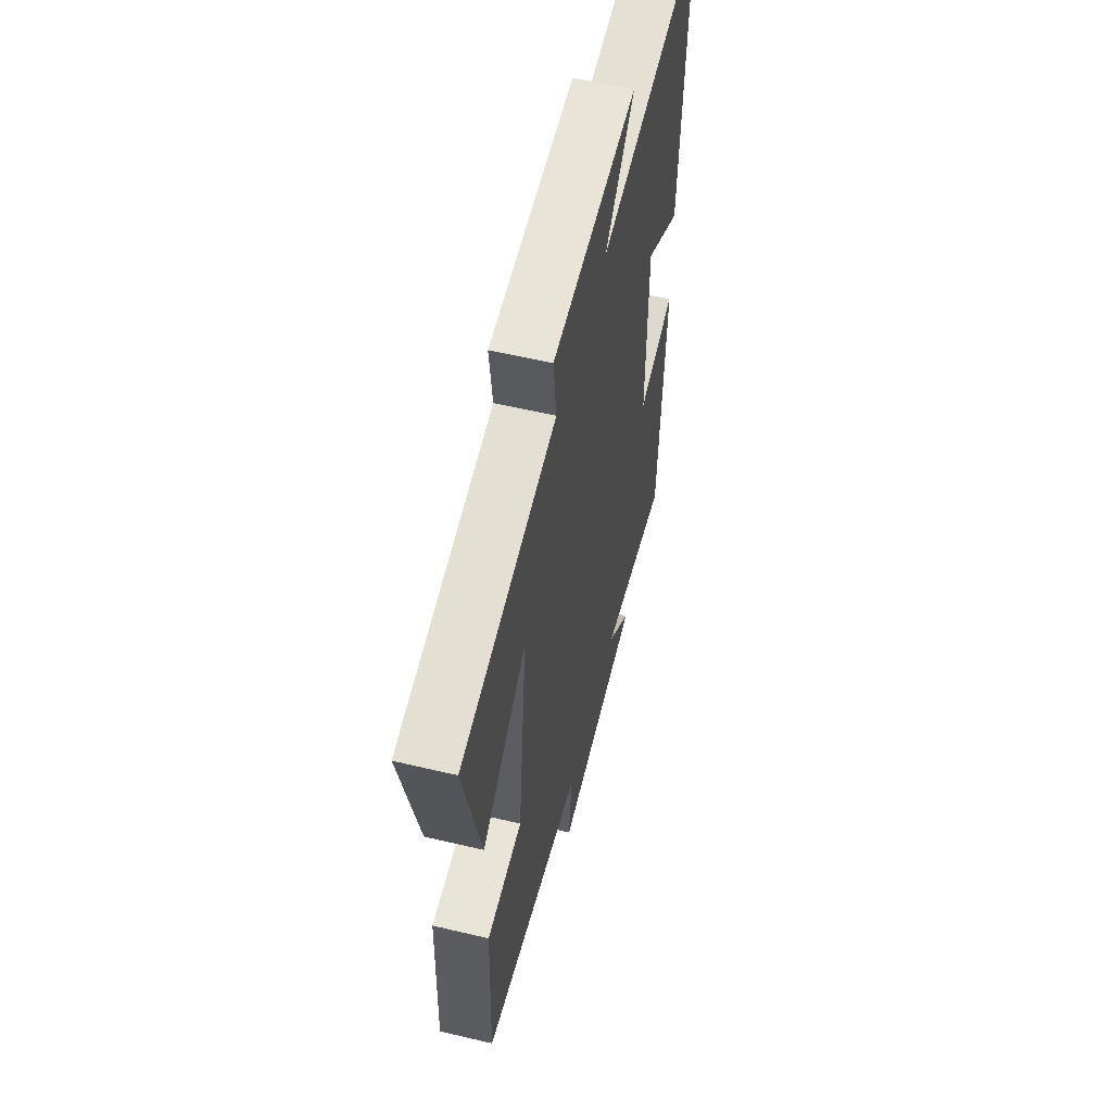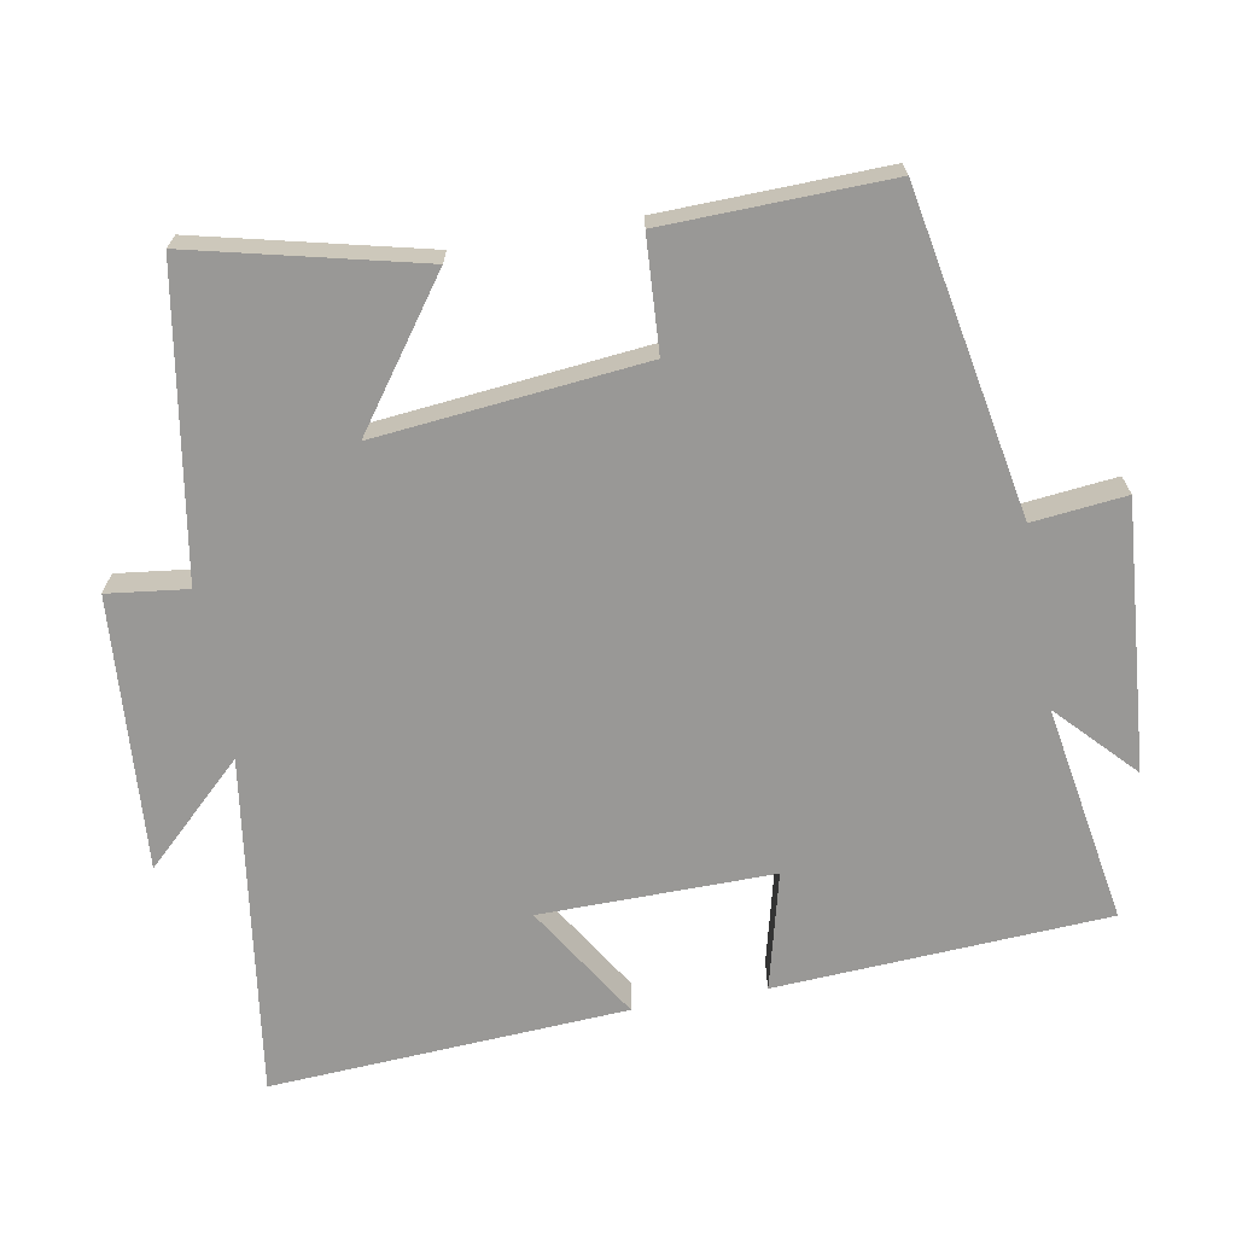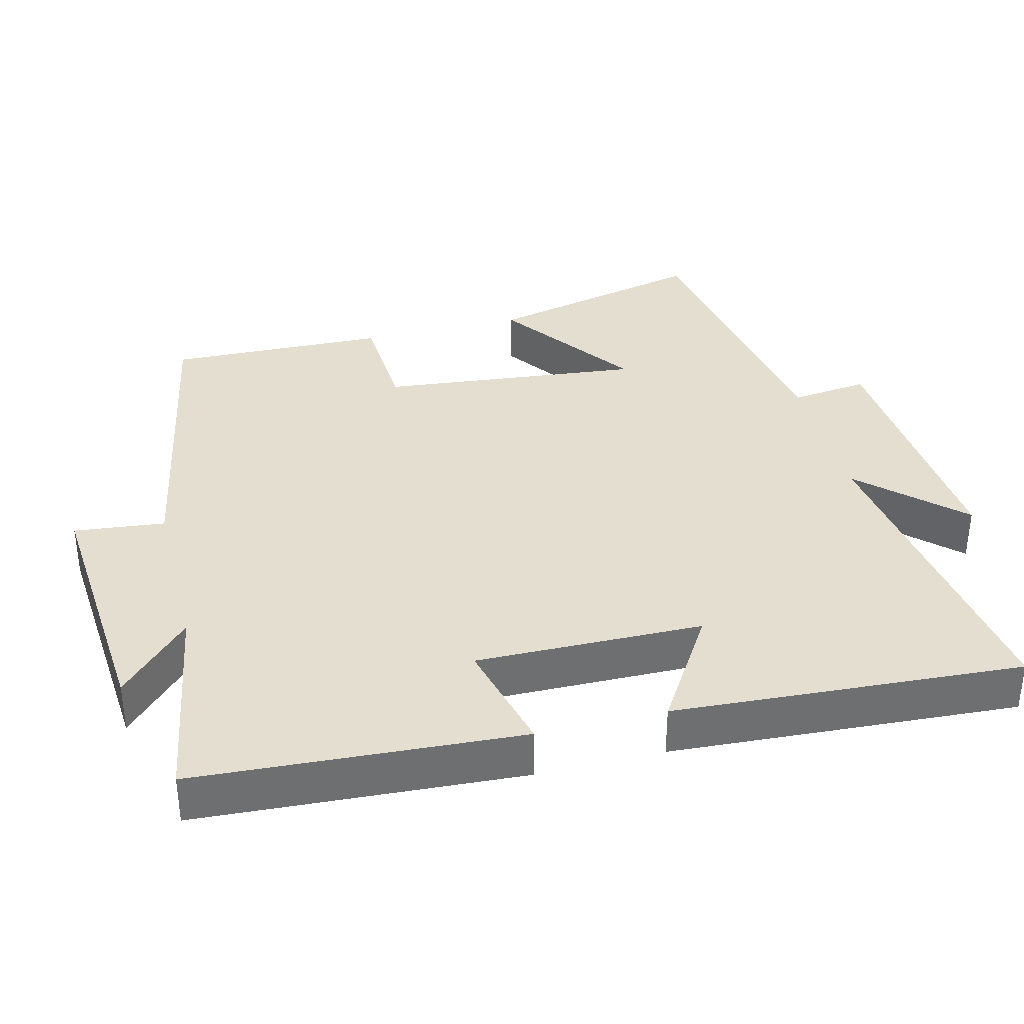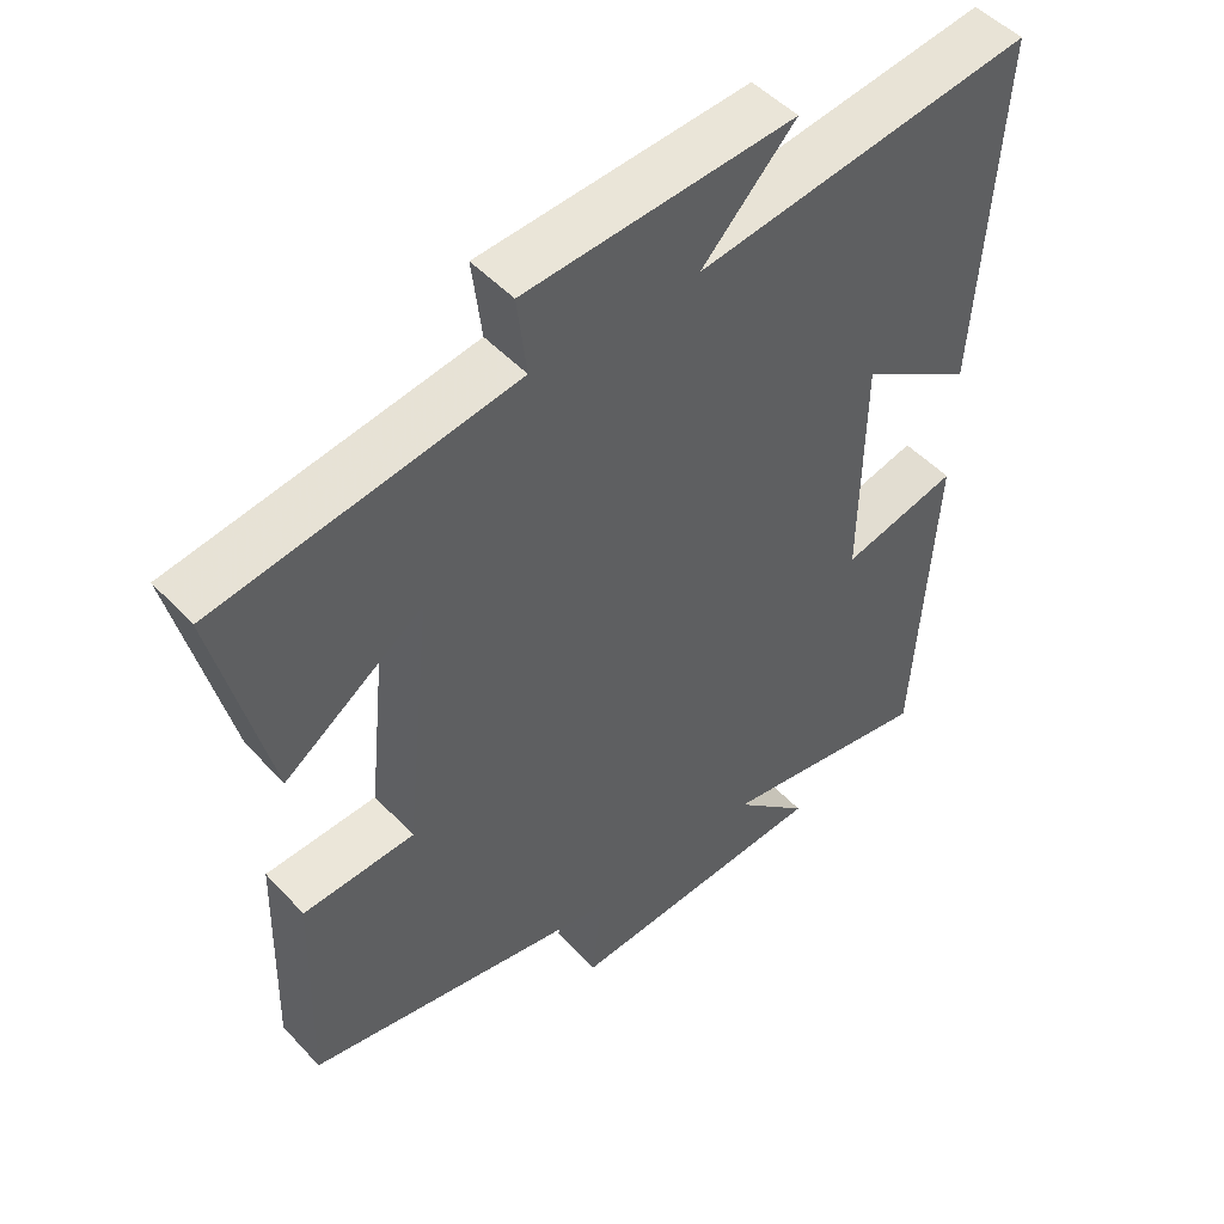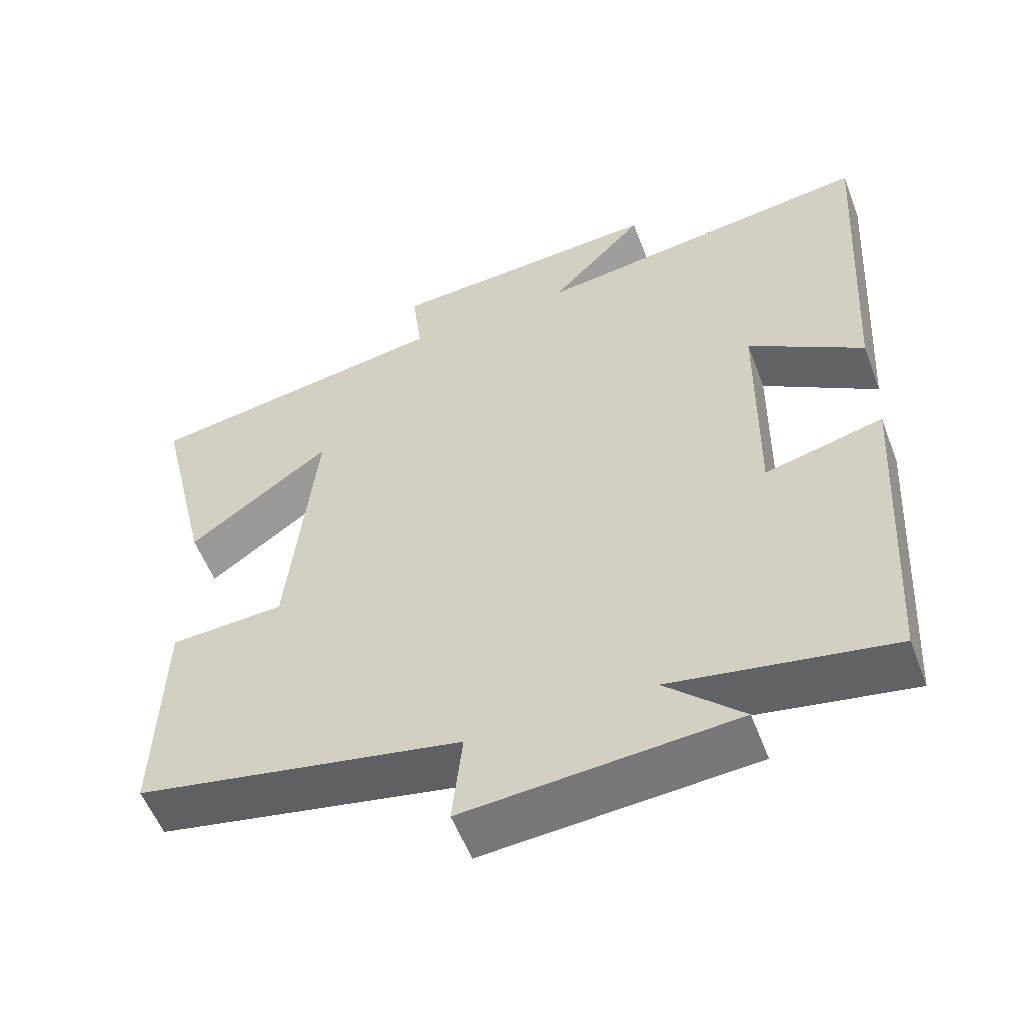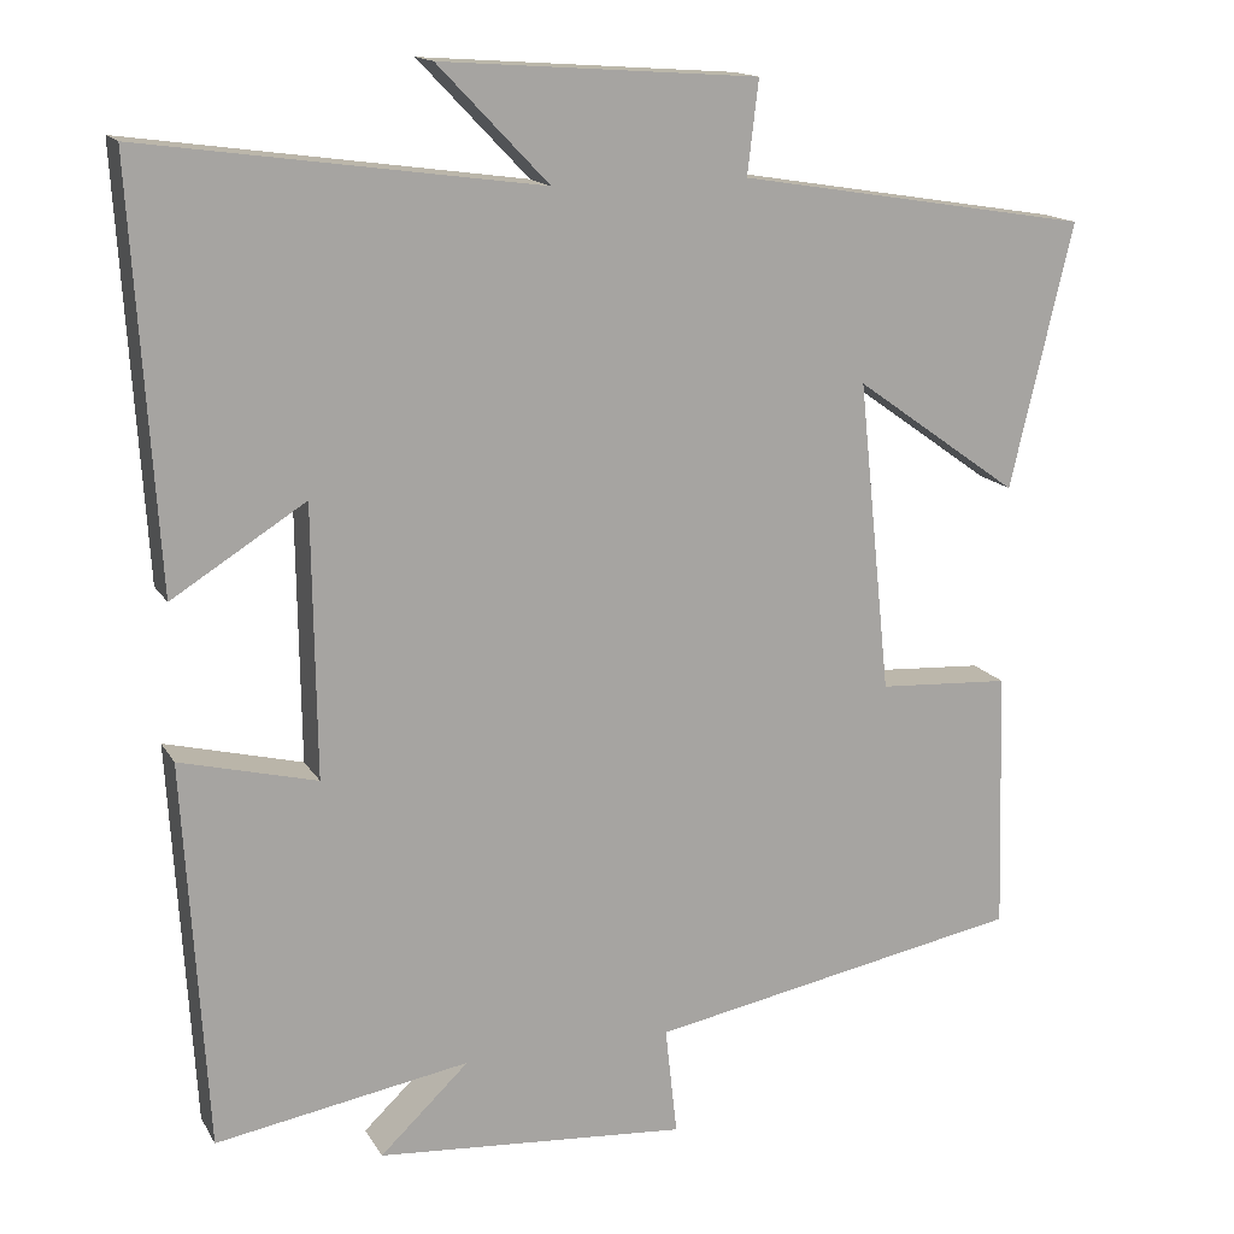
<metadata>
{"format":"obj","ext":"obj","renderer":"f3d","projection":"perspective","resolution":1024,"background":"white","views":[{"elev":56.9,"azim":103.9,"up":"+Z"},{"elev":-68.6,"azim":100.0,"up":"+Y"},{"elev":35.8,"azim":-104.2,"up":"+Y"},{"elev":49.2,"azim":139.3,"up":"+Z"},{"elev":-55.3,"azim":-159.3,"up":"+Z"},{"elev":15.2,"azim":-20.6,"up":"+Z"}]}
</metadata>
<code>
v -0.53 0.07 0.564
v -0.067 0.07 0.5
v -0.196 0.07 0.635
v 0.174 0.07 0.609
v 0.161 0.07 0.5
v 0.573 0.07 0.433
v 0.5 0.07 0.124
v 0.308 0.07 0.261
v 0.346 0.07 -0.103
v 0.5 0.07 -0.112
v 0.509 0.07 -0.417
v 0.07 0.07 -0.5
v 0.084 0.07 -0.627
v -0.28 0.07 -0.599
v -0.176 0.07 -0.5
v -0.473 0.07 -0.551
v -0.5 0.07 -0.099
v -0.34 0.07 -0.139
v -0.344 0.07 0.177
v -0.5 0.07 0.079
v -0.53 0 0.564
v -0.067 0 0.5
v -0.196 0 0.635
v 0.174 0 0.609
v 0.161 0 0.5
v 0.573 0 0.433
v 0.5 0 0.124
v 0.308 0 0.261
v 0.346 0 -0.103
v 0.5 0 -0.112
v 0.509 0 -0.417
v 0.07 0 -0.5
v 0.084 0 -0.627
v -0.28 0 -0.599
v -0.176 0 -0.5
v -0.473 0 -0.551
v -0.5 0 -0.099
v -0.34 0 -0.139
v -0.344 0 0.177
v -0.5 0 0.079
f 19 20 1 2
f 18 19 2
f 15 16 17 18
f 15 18 2
f 12 13 14 15
f 11 12 15
f 10 11 15
f 9 10 15
f 8 9 15 2
f 5 6 7 8
f 5 8 2 3
f 3 4 5
f 22 21 40 39
f 22 39 38
f 38 37 36 35
f 22 38 35
f 35 34 33 32
f 35 32 31
f 35 31 30
f 35 30 29
f 22 35 29 28
f 28 27 26 25
f 23 22 28 25
f 25 24 23
f 1 21 22 2
f 2 22 23 3
f 3 23 24 4
f 4 24 25 5
f 5 25 26 6
f 6 26 27 7
f 7 27 28 8
f 8 28 29 9
f 9 29 30 10
f 10 30 31 11
f 11 31 32 12
f 12 32 33 13
f 13 33 34 14
f 14 34 35 15
f 15 35 36 16
f 16 36 37 17
f 17 37 38 18
f 18 38 39 19
f 19 39 40 20
f 20 40 21 1

</code>
